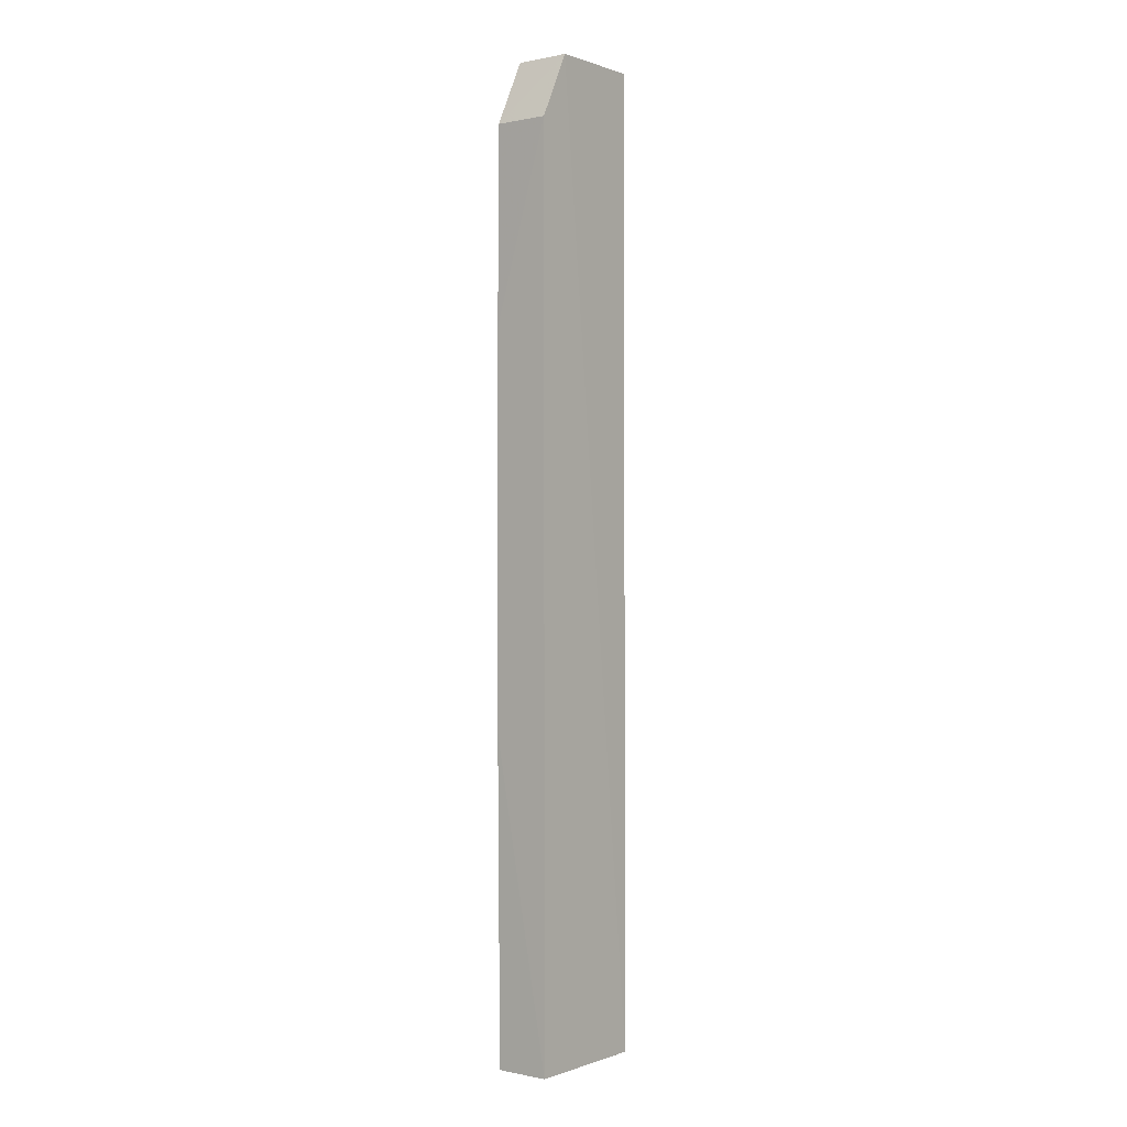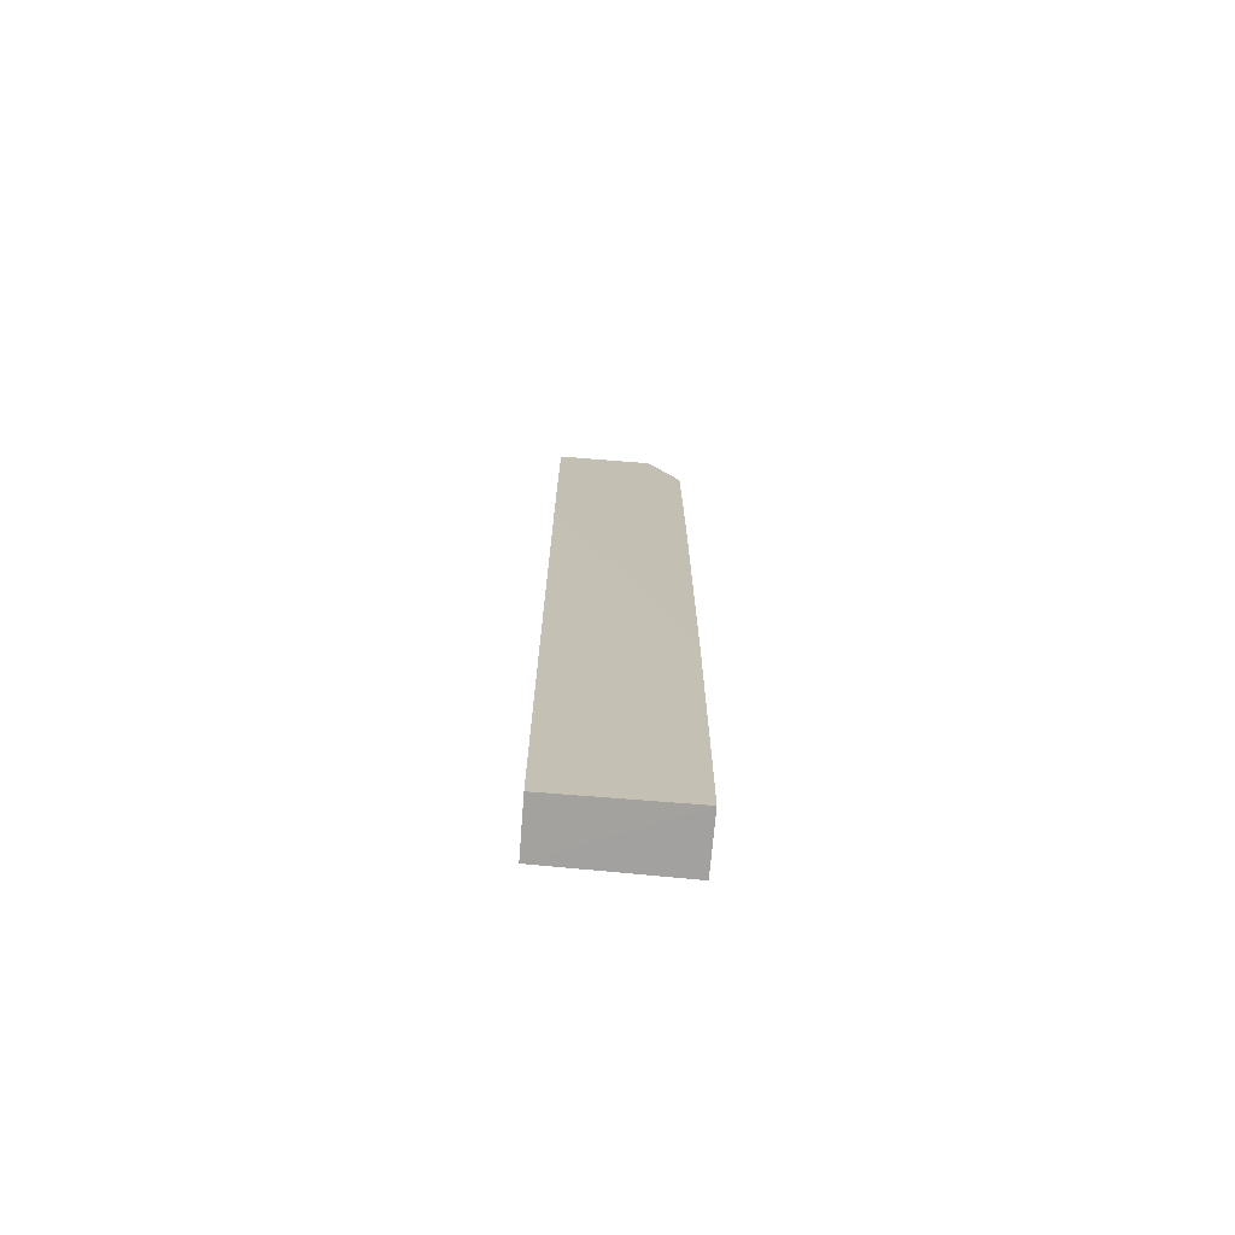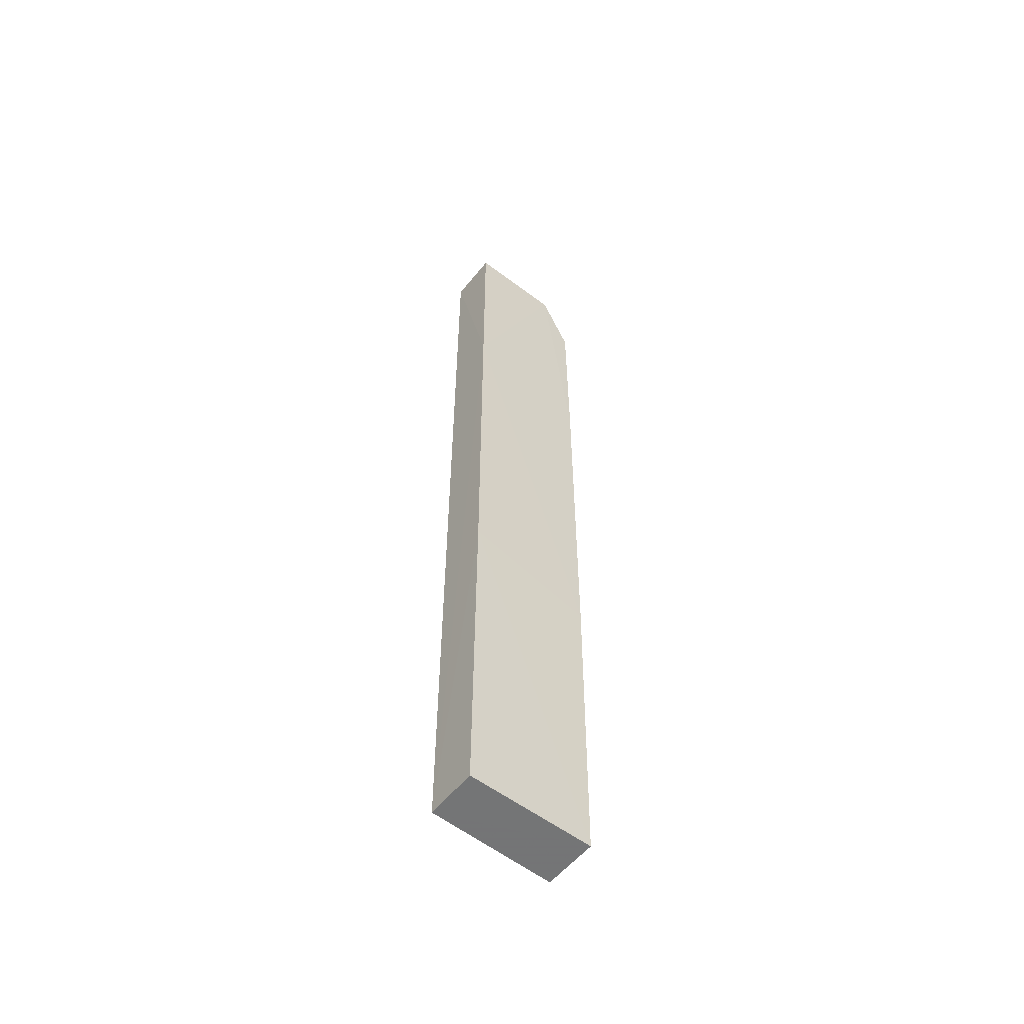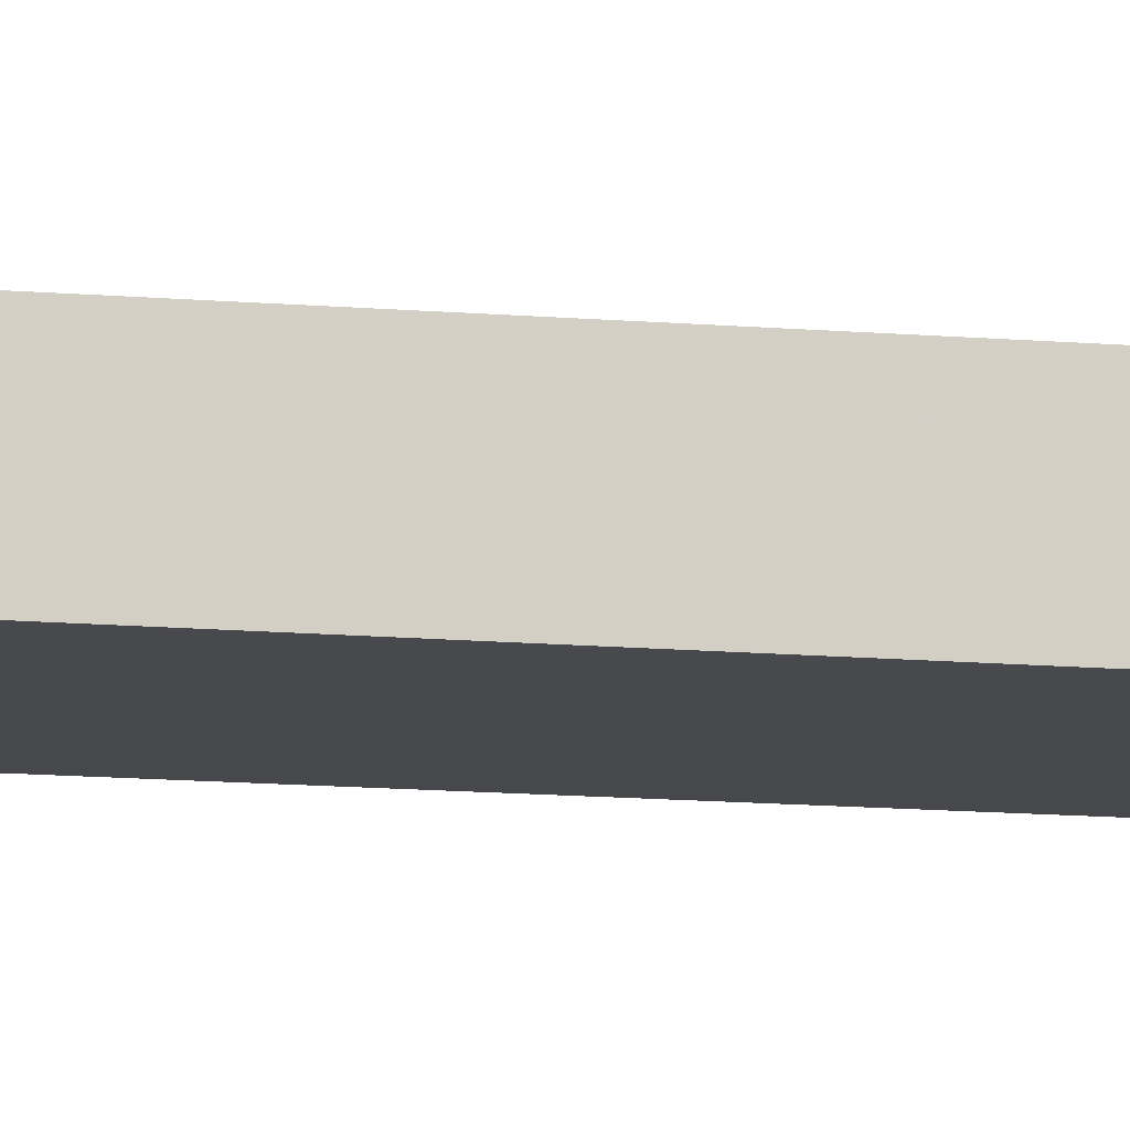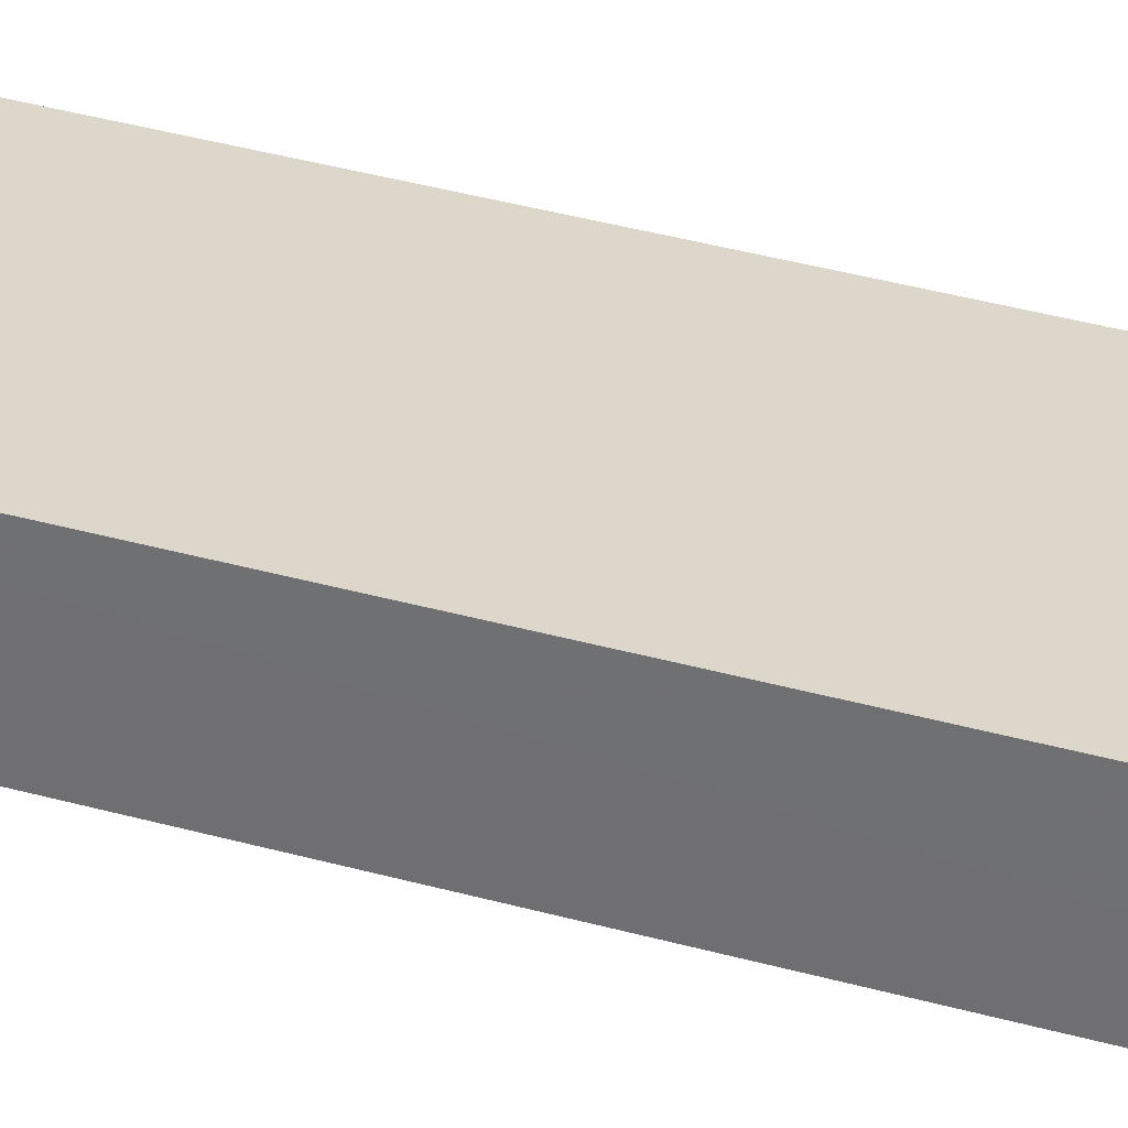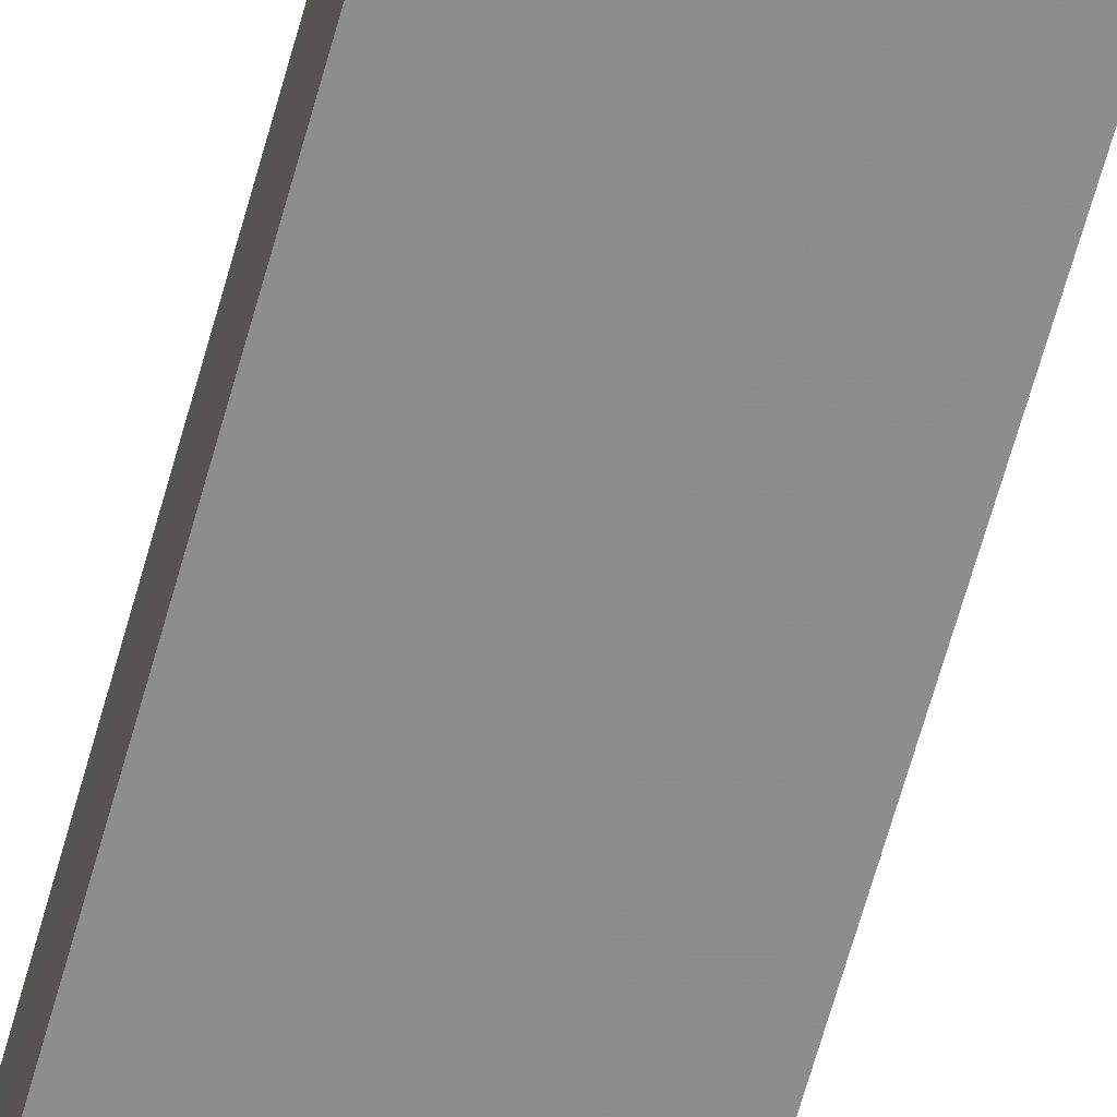
<metadata>
{"format":"obj","ext":"obj","renderer":"f3d","projection":"perspective","resolution":1024,"background":"white","views":[{"elev":0.3,"azim":128.5,"up":"+Y"},{"elev":-72.5,"azim":-5.0,"up":"+Y"},{"elev":-56.5,"azim":-38.6,"up":"+Y"},{"elev":-11.0,"azim":-102.8,"up":"+Z"},{"elev":30.6,"azim":-66.7,"up":"+Z"},{"elev":-64.5,"azim":164.6,"up":"+Z"}]}
</metadata>
<code>
v -0.001259 0.06938 0.01185
v 0.003511 -0.07356 0.01162
v 0.003481 0.05987 0.003626
v -0.01551 0.06938 0.00399
v -0.01556 -0.07356 0.0115
v -0.001243 0.06938 0.003689
v 0.003506 0.05985 0.0118
v -0.0156 -0.02109 0.01185
v 0.003494 -0.07353 0.003526
v -0.01555 0.06938 0.01175
v -0.01548 -0.07354 0.00374
v 0.003642 -0.02586 0.01189
v -0.01563 0.03599 0.01186
v 0.003648 0.03123 0.01186
f 7 6 1
f 7 3 6
f 8 5 2
f 10 6 4
f 10 1 6
f 11 5 8
f 11 4 6
f 11 6 3
f 11 3 9
f 11 9 2
f 11 2 5
f 12 8 2
f 12 2 9
f 13 1 10
f 13 12 1
f 13 8 12
f 13 10 4
f 13 11 8
f 13 4 11
f 14 7 1
f 14 1 12
f 14 3 7
f 14 12 9
f 14 9 3

</code>
